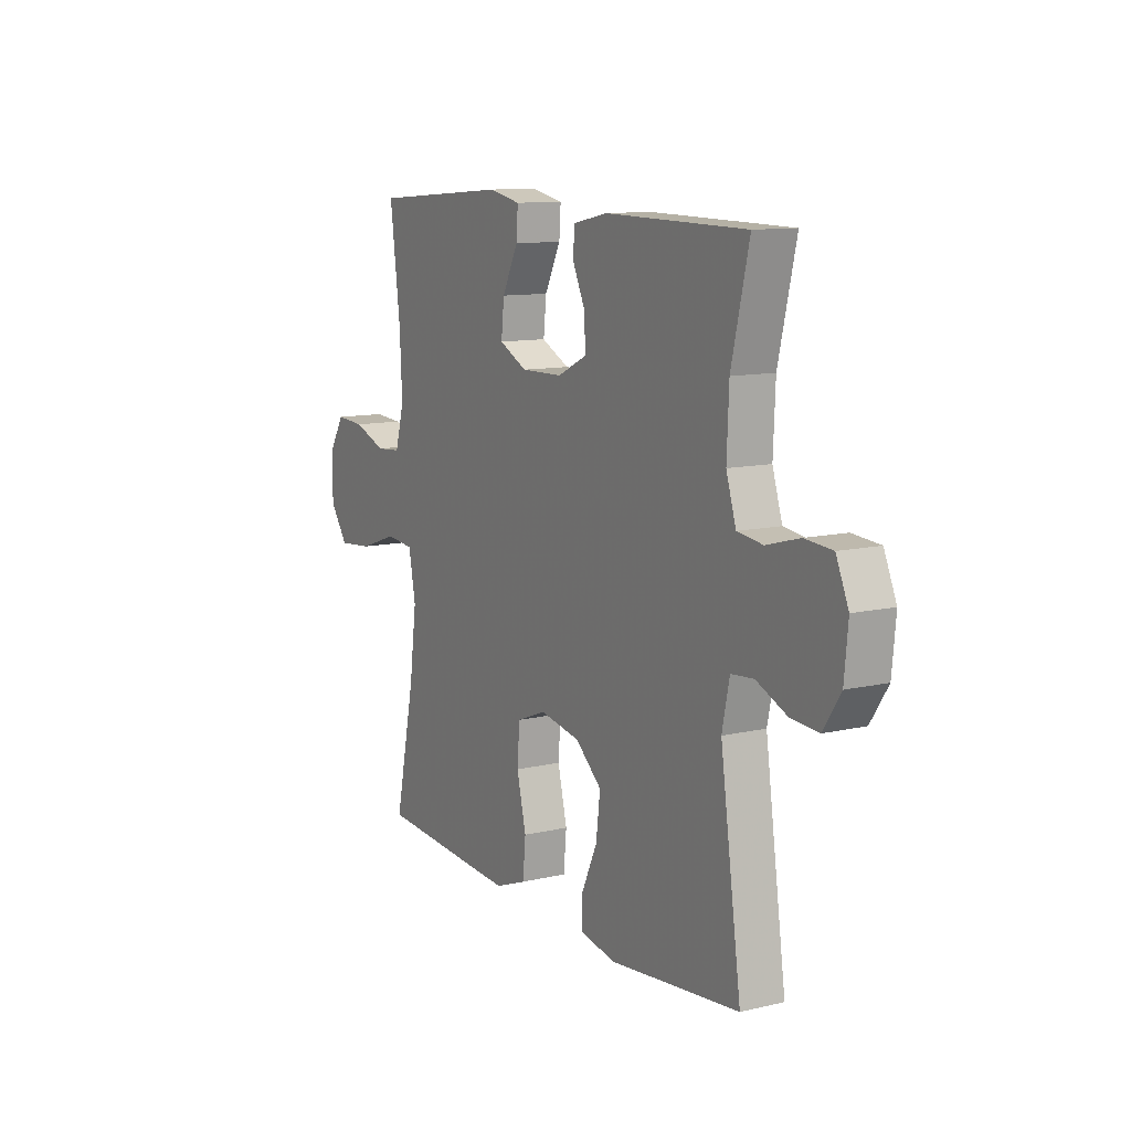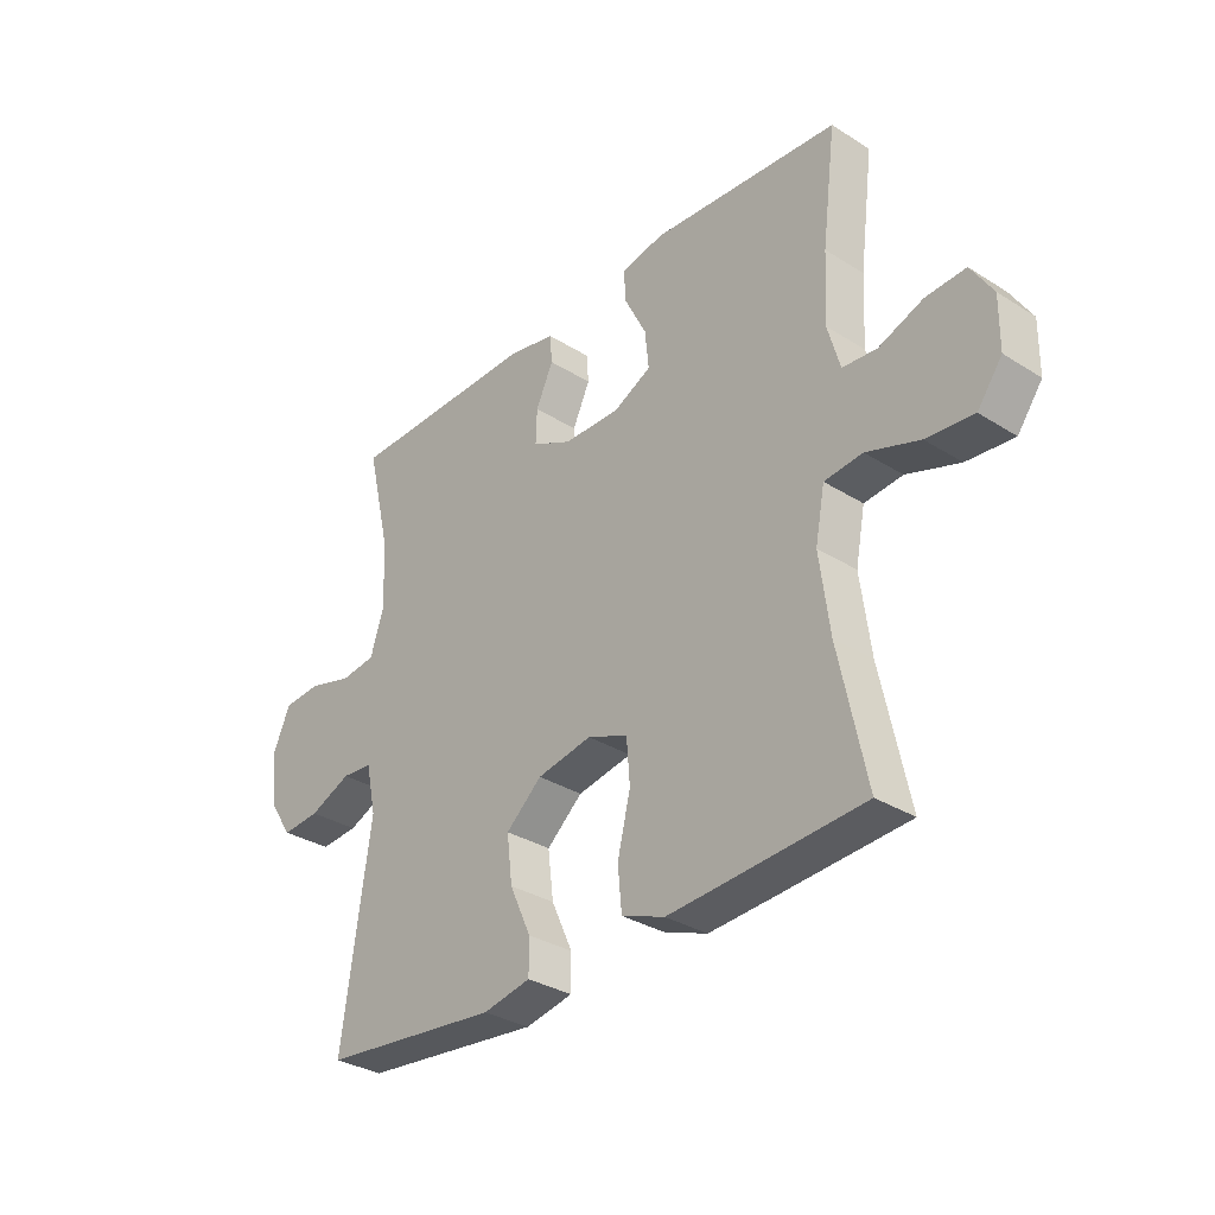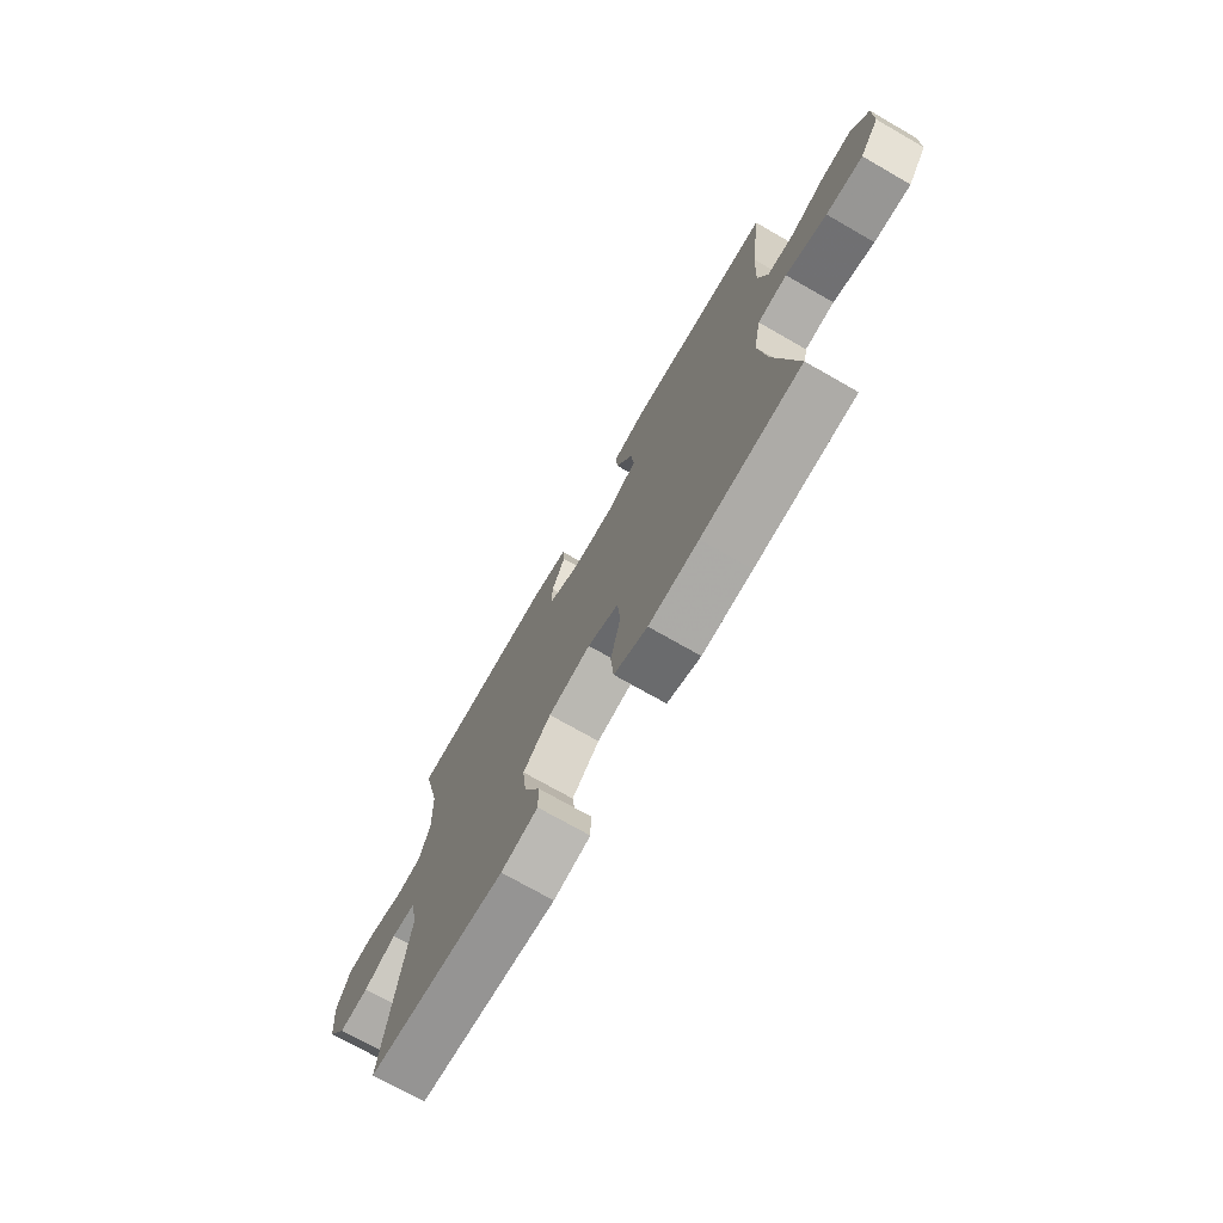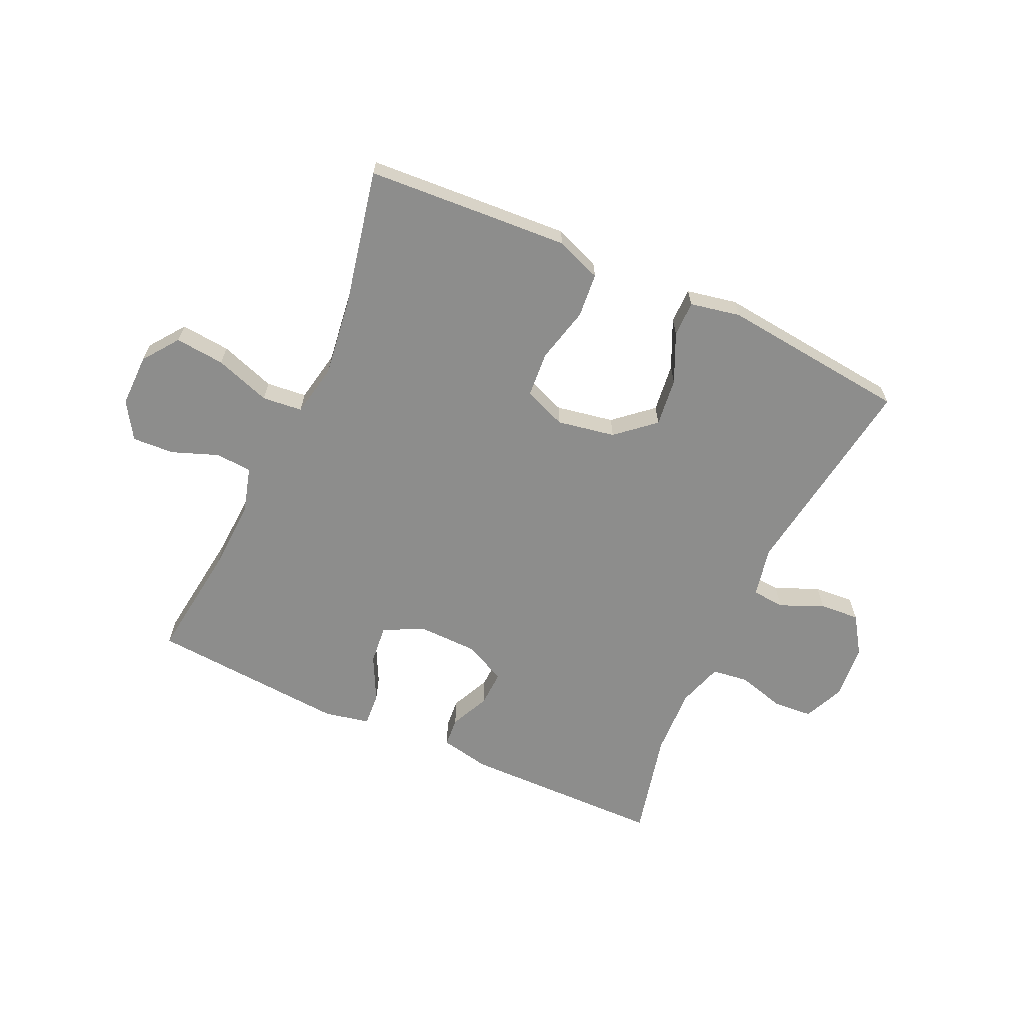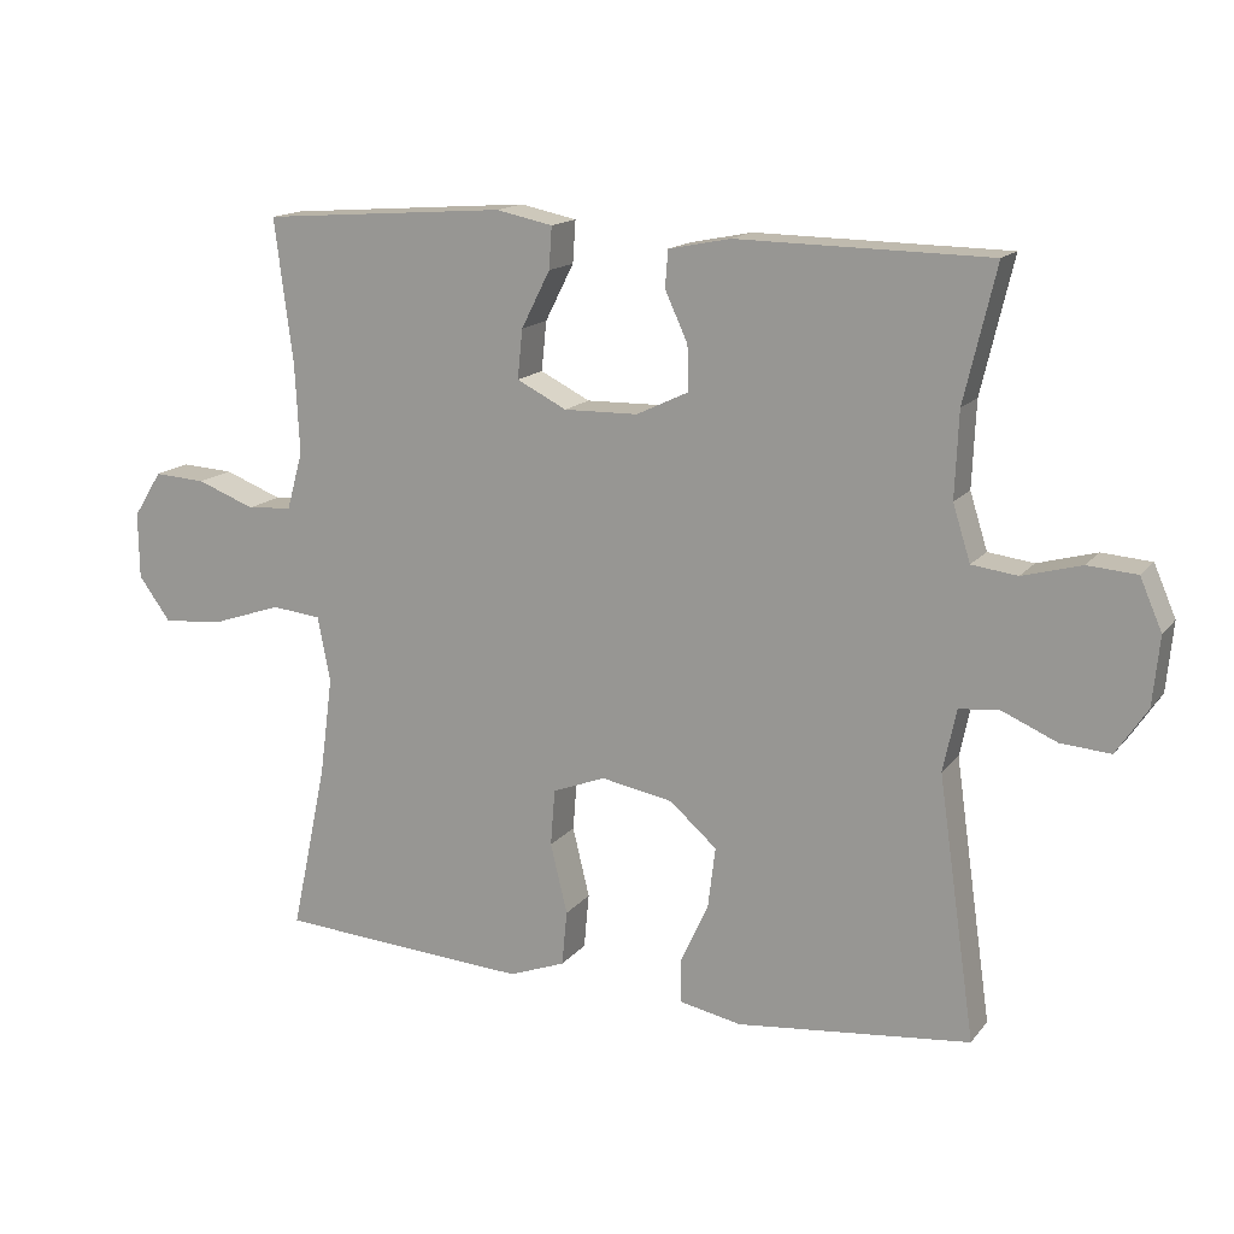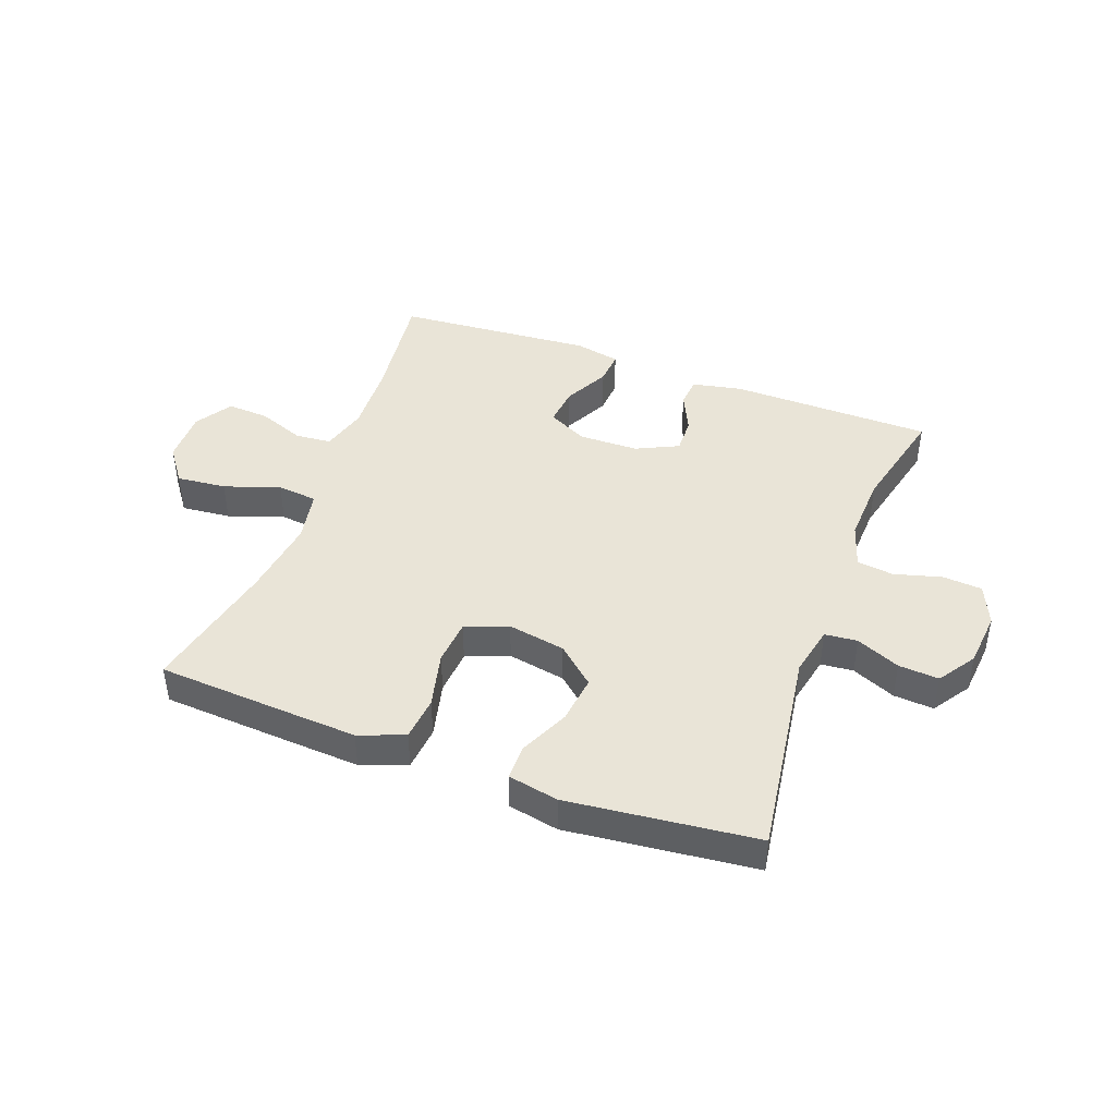
<metadata>
{"format":"obj","ext":"obj","renderer":"f3d","projection":"perspective","resolution":1024,"background":"white","views":[{"elev":11.1,"azim":-119.8,"up":"+Z"},{"elev":-32.3,"azim":48.7,"up":"+Z"},{"elev":-72.9,"azim":60.2,"up":"+Z"},{"elev":-64.5,"azim":155.3,"up":"+Y"},{"elev":15.2,"azim":-155.3,"up":"+Z"},{"elev":43.3,"azim":-159.7,"up":"+Y"}]}
</metadata>
<code>
v 0.5 0.07 0.5
v 0.475 0.07 0.303
v 0.469 0.07 0.182
v 0.491 0.07 0.104
v 0.552 0.07 0.099
v 0.631 0.07 0.129
v 0.702 0.07 0.133
v 0.741 0.07 0.071
v 0.74 0.07 -0.019
v 0.696 0.07 -0.079
v 0.612 0.07 -0.071
v 0.518 0.07 -0.039
v 0.45 0.07 -0.046
v 0.433 0.07 -0.135
v 0.451 0.07 -0.27
v 0.5 0.07 -0.5
v 0.271 0.07 -0.515
v 0.156 0.07 -0.522
v 0.079 0.07 -0.493
v 0.072 0.07 -0.418
v 0.095 0.07 -0.323
v 0.089 0.07 -0.246
v 0.017 0.07 -0.218
v -0.081 0.07 -0.236
v -0.145 0.07 -0.292
v -0.135 0.07 -0.374
v -0.097 0.07 -0.457
v -0.097 0.07 -0.517
v -0.182 0.07 -0.534
v -0.5 0.07 -0.5
v -0.449 0.07 -0.144
v -0.467 0.07 -0.059
v -0.522 0.07 -0.054
v -0.596 0.07 -0.086
v -0.664 0.07 -0.091
v -0.706 0.07 -0.028
v -0.715 0.07 0.066
v -0.685 0.07 0.135
v -0.618 0.07 0.14
v -0.538 0.07 0.118
v -0.476 0.07 0.126
v -0.452 0.07 0.202
v -0.457 0.07 0.318
v -0.5 0.07 0.5
v -0.157 0.07 0.505
v -0.073 0.07 0.488
v -0.069 0.07 0.438
v -0.1 0.07 0.371
v -0.102 0.07 0.31
v -0.031 0.07 0.276
v 0.07 0.07 0.274
v 0.138 0.07 0.308
v 0.131 0.07 0.375
v 0.092 0.07 0.452
v 0.088 0.07 0.509
v 0.165 0.07 0.525
v 0.5 0 0.5
v 0.475 0 0.303
v 0.469 0 0.182
v 0.491 0 0.104
v 0.552 0 0.099
v 0.631 0 0.129
v 0.702 0 0.133
v 0.741 0 0.071
v 0.74 0 -0.019
v 0.696 0 -0.079
v 0.612 0 -0.071
v 0.518 0 -0.039
v 0.45 0 -0.046
v 0.433 0 -0.135
v 0.451 0 -0.27
v 0.5 0 -0.5
v 0.271 0 -0.515
v 0.156 0 -0.522
v 0.079 0 -0.493
v 0.072 0 -0.418
v 0.095 0 -0.323
v 0.089 0 -0.246
v 0.017 0 -0.218
v -0.081 0 -0.236
v -0.145 0 -0.292
v -0.135 0 -0.374
v -0.097 0 -0.457
v -0.097 0 -0.517
v -0.182 0 -0.534
v -0.5 0 -0.5
v -0.449 0 -0.144
v -0.467 0 -0.059
v -0.522 0 -0.054
v -0.596 0 -0.086
v -0.664 0 -0.091
v -0.706 0 -0.028
v -0.715 0 0.066
v -0.685 0 0.135
v -0.618 0 0.14
v -0.538 0 0.118
v -0.476 0 0.126
v -0.452 0 0.202
v -0.457 0 0.318
v -0.5 0 0.5
v -0.157 0 0.505
v -0.073 0 0.488
v -0.069 0 0.438
v -0.1 0 0.371
v -0.102 0 0.31
v -0.031 0 0.276
v 0.07 0 0.274
v 0.138 0 0.308
v 0.131 0 0.375
v 0.092 0 0.452
v 0.088 0 0.509
v 0.165 0 0.525
f 56 1 2
f 55 56 2
f 54 55 2
f 53 54 2
f 52 53 2 3
f 51 52 3 4
f 50 51 4
f 46 47 48
f 45 46 48
f 44 45 48
f 43 44 48
f 42 43 48 49
f 41 42 49 50
f 38 39 40
f 37 38 40
f 36 37 40
f 35 36 40
f 34 35 40
f 33 34 40
f 32 33 40 41
f 41 50 4
f 32 41 4
f 31 32 4
f 29 30 31
f 28 29 31
f 27 28 31
f 26 27 31
f 19 20 21
f 18 19 21
f 17 18 21
f 16 17 21
f 15 16 21
f 14 15 21 22
f 13 14 22 23
f 10 11 12
f 9 10 12
f 8 9 12
f 7 8 12
f 6 7 12
f 5 6 12
f 5 12 13
f 13 23 24
f 5 13 24
f 4 5 24
f 25 26 31
f 24 25 31
f 4 24 31
f 58 57 112
f 58 112 111
f 58 111 110
f 58 110 109
f 59 58 109 108
f 60 59 108 107
f 60 107 106
f 104 103 102
f 104 102 101
f 104 101 100
f 104 100 99
f 105 104 99 98
f 106 105 98 97
f 96 95 94
f 96 94 93
f 96 93 92
f 96 92 91
f 96 91 90
f 96 90 89
f 97 96 89 88
f 60 106 97
f 60 97 88
f 60 88 87
f 87 86 85
f 87 85 84
f 87 84 83
f 87 83 82
f 77 76 75
f 77 75 74
f 77 74 73
f 77 73 72
f 77 72 71
f 78 77 71 70
f 79 78 70 69
f 68 67 66
f 68 66 65
f 68 65 64
f 68 64 63
f 68 63 62
f 68 62 61
f 69 68 61
f 80 79 69
f 80 69 61
f 80 61 60
f 87 82 81
f 87 81 80
f 87 80 60
f 1 57 58 2
f 2 58 59 3
f 3 59 60 4
f 4 60 61 5
f 5 61 62 6
f 6 62 63 7
f 7 63 64 8
f 8 64 65 9
f 9 65 66 10
f 10 66 67 11
f 11 67 68 12
f 12 68 69 13
f 13 69 70 14
f 14 70 71 15
f 15 71 72 16
f 16 72 73 17
f 17 73 74 18
f 18 74 75 19
f 19 75 76 20
f 20 76 77 21
f 21 77 78 22
f 22 78 79 23
f 23 79 80 24
f 24 80 81 25
f 25 81 82 26
f 26 82 83 27
f 27 83 84 28
f 28 84 85 29
f 29 85 86 30
f 30 86 87 31
f 31 87 88 32
f 32 88 89 33
f 33 89 90 34
f 34 90 91 35
f 35 91 92 36
f 36 92 93 37
f 37 93 94 38
f 38 94 95 39
f 39 95 96 40
f 40 96 97 41
f 41 97 98 42
f 42 98 99 43
f 43 99 100 44
f 44 100 101 45
f 45 101 102 46
f 46 102 103 47
f 47 103 104 48
f 48 104 105 49
f 49 105 106 50
f 50 106 107 51
f 51 107 108 52
f 52 108 109 53
f 53 109 110 54
f 54 110 111 55
f 55 111 112 56
f 56 112 57 1

</code>
